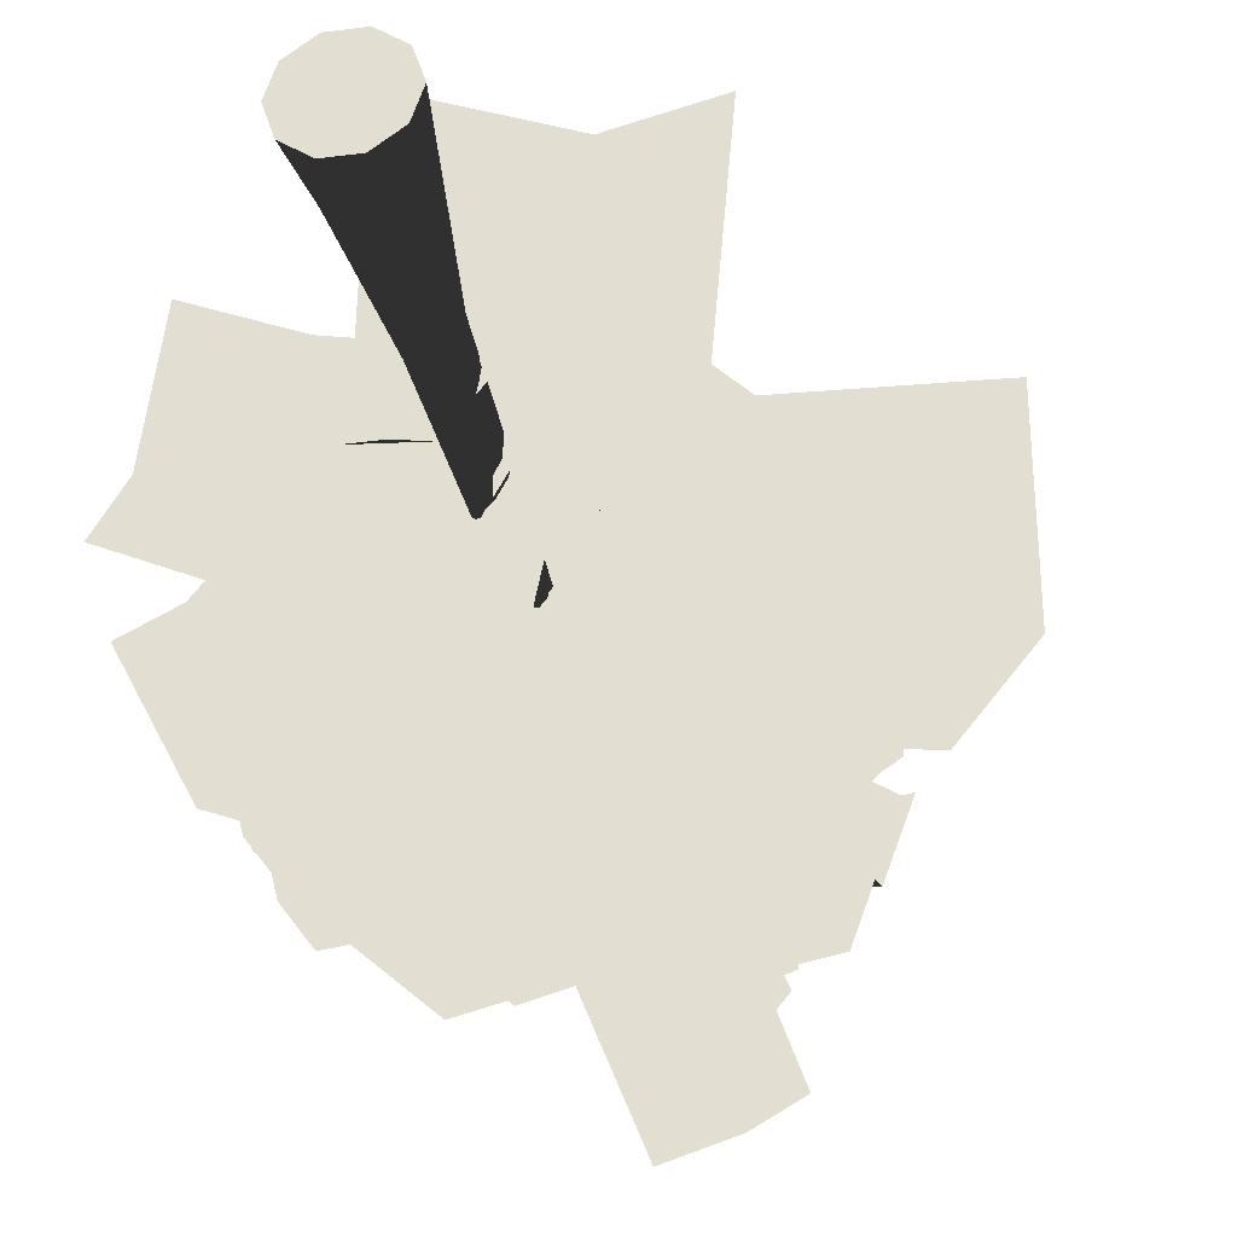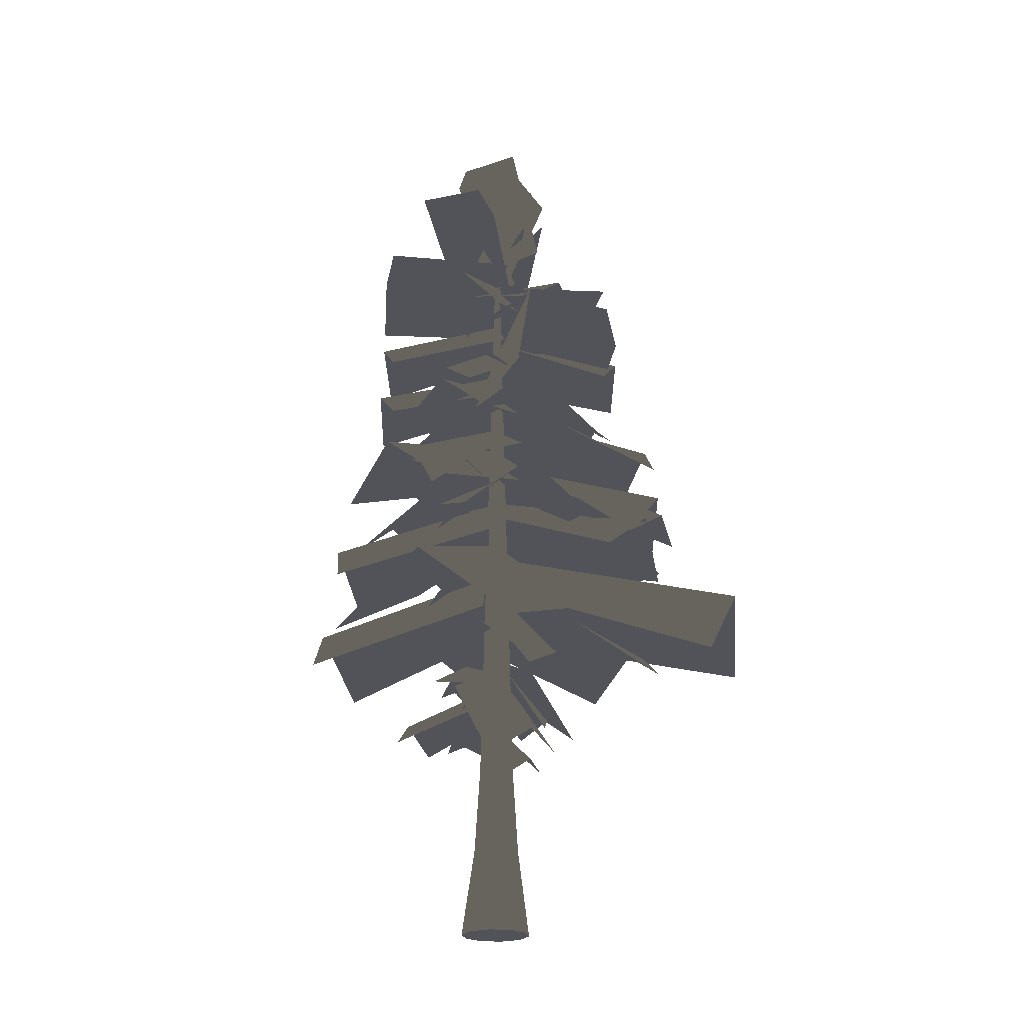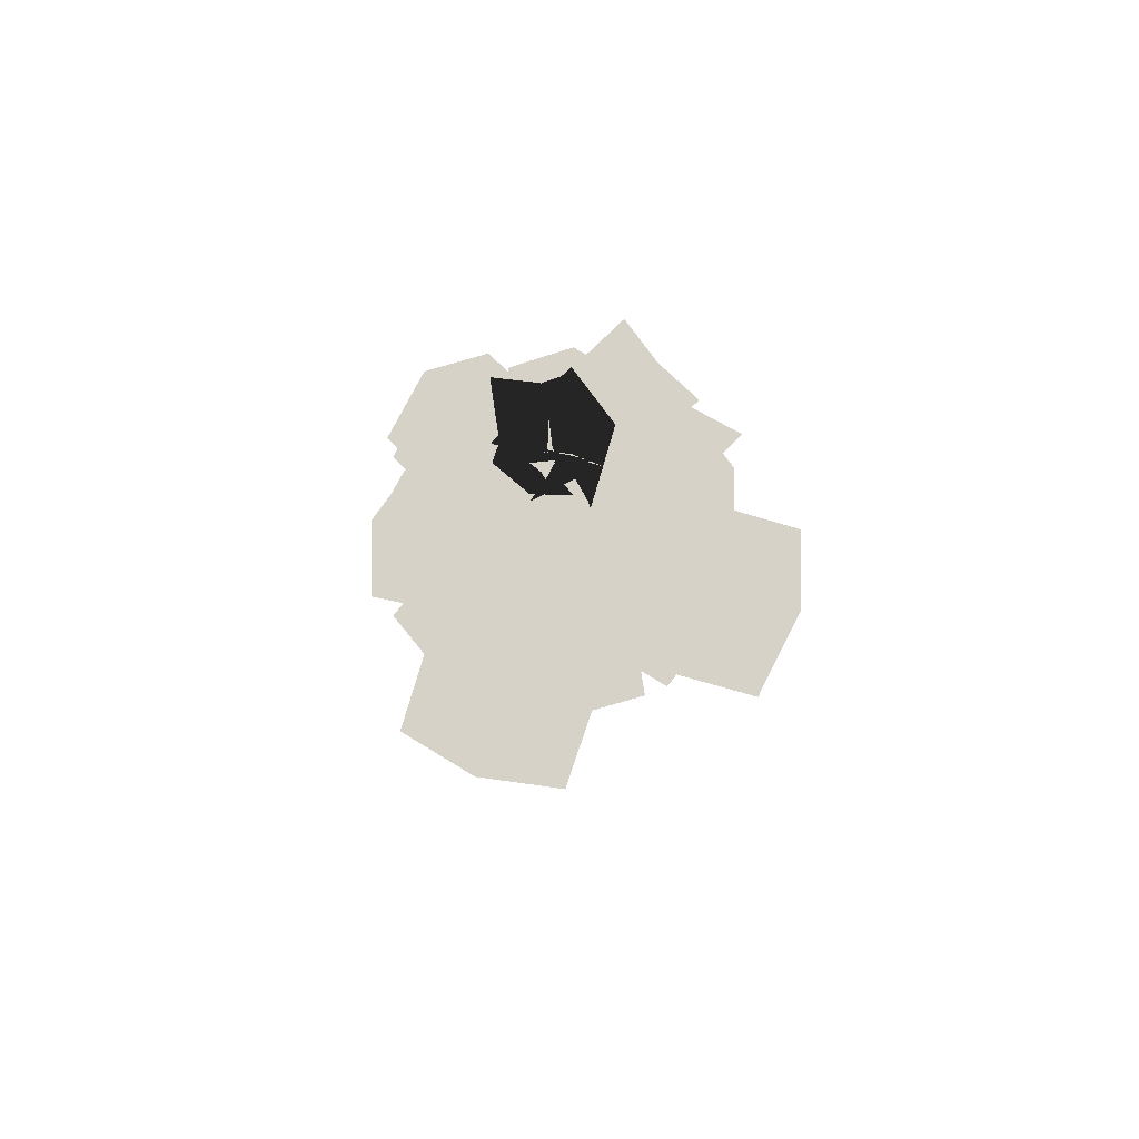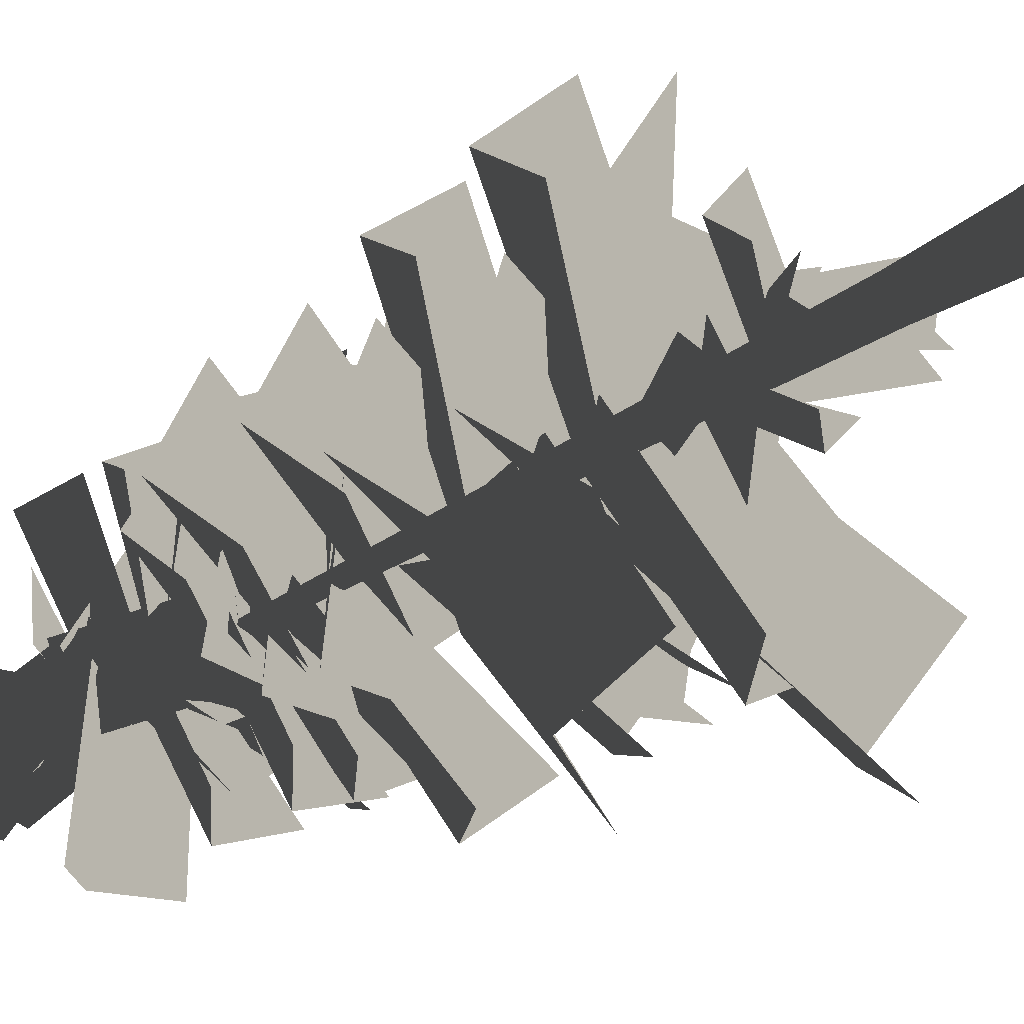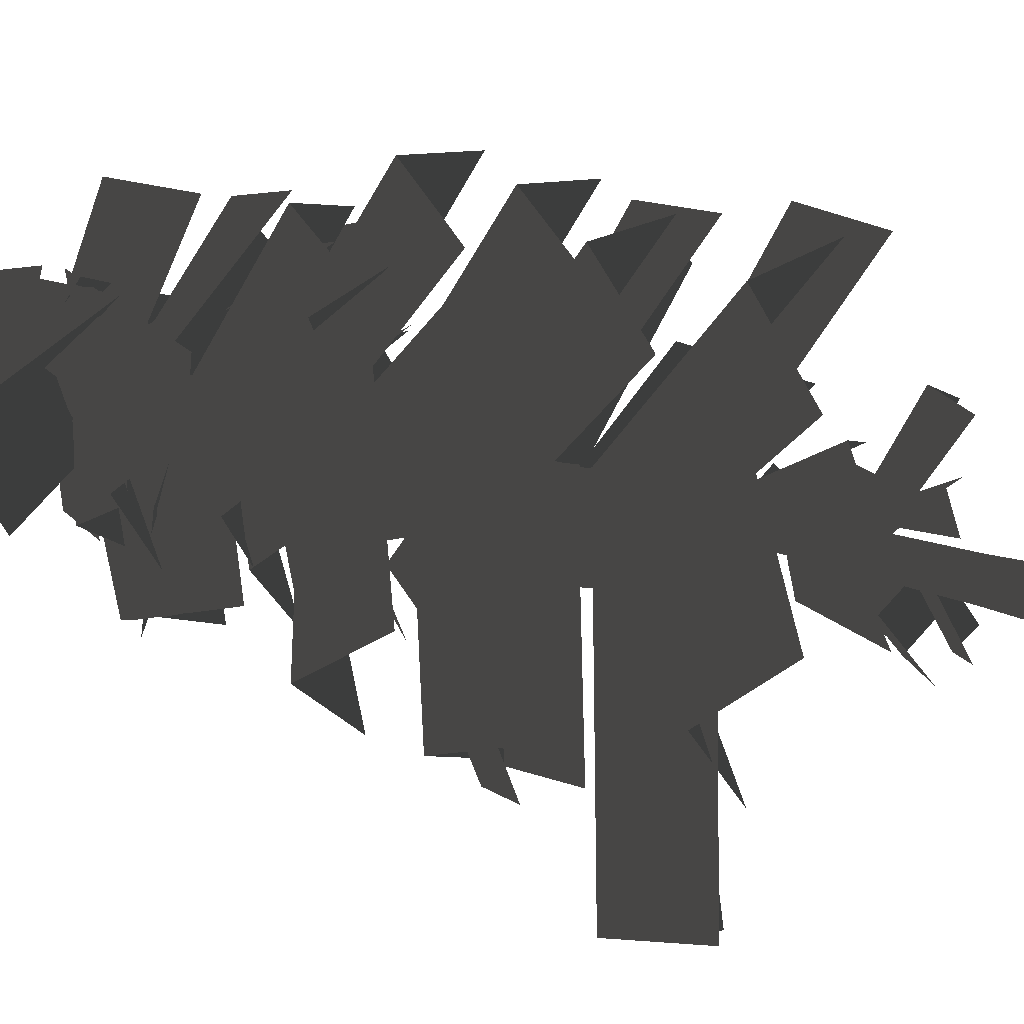
<metadata>
{"format":"obj","ext":"obj","renderer":"f3d","projection":"perspective","resolution":1024,"background":"white","views":[{"elev":-32.0,"azim":10.4,"up":"+Z"},{"elev":-22.7,"azim":28.0,"up":"+Y"},{"elev":78.1,"azim":29.2,"up":"+Y"},{"elev":-47.4,"azim":-55.6,"up":"+Z"},{"elev":-78.4,"azim":-103.6,"up":"+Z"}]}
</metadata>
<code>
v 8.192 -0.2159 0
v 6.628 -0.2159 -4.815
v 2.532 -0.2159 -7.791
v -2.532 -0.2159 -7.791
v -6.628 -0.2159 -4.815
v -8.192 -0.2159 1e-06
v -6.628 -0.2159 4.815
v -2.532 -0.2159 7.791
v 2.532 -0.2159 7.791
v 6.628 -0.2159 4.815
v 4.478 20.21 -3.254
v 1.717 20.21 -5.26
v -4.457 20.21 -3.254
v -4.212 20.21 3.052
v 1.717 20.21 5.244
v 4.478 20.21 3.238
v 3.413 40.64 -2.489
v 1.305 40.64 -4.021
v -3.408 40.64 -2.489
v -3.183 40.64 2.296
v 1.305 40.64 3.999
v 3.228 40.64 2.467
v -0.04894 204.9 -0
v -11.92 62.38 -0.4019
v -1.95 70.63 -3.269
v 8.782 65.55 -2.551
v -13.63 54.91 -27.82
v -3.652 62.89 -30.61
v 7.129 54.91 -29.11
v -9.734 66.29 -4.874
v -1.533 70.31 -3.739
v 2.651 67.48 2.78
v -1.355 52.46 -16.24
v 6.76 56.35 -15
v 10.01 52.03 -7.357
v -13.42 78.75 -7.422
v 0.9087 90.82 -2.382
v 13.09 83.39 7.573
v 7.869 67.82 -41.55
v 22.14 79.5 -36.42
v 33.71 67.82 -25.48
v -2.028 95.04 5.918
v -0.9694 115.5 -1.679
v 17.3 122.8 -2.154
v 3.388 78.56 -37.82
v 4.779 98.78 -45.27
v 26.67 103 -44.16
v -9.068 85.1 14.07
v -1.971 98.27 -0.8793
v 10.22 90.16 -12.94
v -43.74 73.18 -12.85
v -36.56 85.92 -27.72
v -23.36 73.18 -39.02
v -6.642 82.08 -23.24
v 3.07 96.46 -1.631
v 5.684 82.82 18.98
v 49.2 68.55 -39.25
v 58.76 82.37 -17.68
v 59.77 62.66 2.474
v -6.079 110.9 -13.91
v 1.95 123 -1.036
v 5.224 115.6 14.34
v 31.91 99.99 -27.26
v 39.84 111.7 -14.35
v 42.02 99.99 1.401
v 10.89 106.5 -10.37
v 1.468 118.6 1.53
v -11.91 111.2 9.809
v 36.33 95.6 20.8
v 26.84 107.3 32.61
v 12.73 95.6 40
v -11.46 131.2 -9.543
v 1.061 143.2 -0.9613
v 10.23 135.8 11.81
v 10.95 139.4 -10.18
v 20.35 134.3 -18.94
v 17.97 120.2 -36.98
v 30.42 131.9 -28.33
v 38.75 120.2 -14.77
v -11.4 145.3 -2.538
v 0.1255 154.6 -1.336
v 10.93 148.9 3.894
v -1.67 137 -31.63
v 9.833 145.9 -30.36
v 20.36 137 -24.29
v -9.047 140.2 8.1
v -1.02 149.4 -0.2478
v 9.75 143.7 -5.556
v -26.08 131.9 -17.43
v -18.01 140.8 -25.71
v -6.749 131.9 -30.29
v -9.225 140.2 -4.48
v 1.364 149.2 -0.7565
v 10.37 143.7 6.6
v 6.506 132.1 -29.7
v 17.05 140.8 -25.91
v 25.6 132.1 -17.83
v -10.86 160.4 -2.452
v 0.26 169.3 -0.8883
v 10.54 163.8 4.549
v -0.4222 152.3 -30.28
v 10.67 160.9 -28.64
v 20.65 152.3 -22.4
v 7.12 155.7 8.605
v -0.8084 164.7 0.6702
v -5.731 159.2 -9.853
v -18 147.7 24.54
v -25.86 156.3 16.56
v -30.06 147.7 5.579
v 8.958 176.7 11.03
v -0.03344 175.8 -0.1041
v -2.638 163.7 -3.656
v -15.03 176.1 30.38
v -23.88 175 19.41
v -25.04 160.6 17.58
v 8.334 159.5 -1.924
v -0.6837 155.3 -0.5903
v -4.049 156.5 7.695
v -1.312 177.8 -8.462
v -10.21 173.6 -6.994
v -12.28 176 2.742
v 9.178 167.5 -5.62
v 0.04086 177.4 -0.7148
v -12.15 173.3 -0.145
v 13.87 157.6 23.14
v 4.681 167.2 27.96
v -8.05 160.1 27.56
v -0.1296 178.8 11.95
v 1.012 175.9 -1.205
v -8.933 178.6 -7.597
v 10.2 205.4 7.098
v 11.12 202.7 -5.908
v -1.171 206.6 -10.73
v -7.981 186.3 -10.4
v -0.06982 183.5 0.179
v 11.61 186.2 -1.653
v -12.46 213 0.08203
v -4.486 210.3 10.41
v 7.907 214.2 5.84
v 11.6 170.7 4.692
v -0.3868 167.9 -0.8882
v -9.812 170.6 6.246
v 10.58 197.4 -6.658
v -1.344 194.7 -11.99
v -10.1 198.5 -2.107
v 9.233 188.9 2.773
v -0.05626 186.8 -0.5
v -6.528 188.8 5.47
v 7.655 208.8 -5.569
v -1.569 206.8 -8.659
v -7.344 209.7 -0.7034
v -7.09 185.4 5.954
v 0.8223 183.3 -0.1444
v -0.7075 185.3 -8.94
v 0.8998 205.6 9.209
v 8.62 203.6 3.064
v 5.011 206.5 -6.233
v -1.737 177.8 -8.705
v -0.7003 173.5 0.3372
v 7.482 174.7 3.97
v -8.601 196 0.7034
v -7.427 191.9 9.631
v 2.251 194.3 12.02
v 7.199 166.7 3.776
v 0.5227 178.8 0.07684
v -11.81 179.2 3.717
v 15.53 179.4 30.55
v 8.754 191.3 26.99
v -4.701 189.1 32.22
v 2.332 168.9 -8.542
v 1.289 175.7 -0.05399
v -2.726 171.5 7.849
v 23.74 162.7 -0.9742
v 22.64 169.3 7.494
v 18.01 162.7 15.18
v -11.58 167.2 -5.746
v -0.46 173.4 0.9
v 9.819 165.7 1.902
v -1.142 177.6 -32.78
v 9.947 183.5 -26.26
v 19.93 172.8 -26.52
v -5.485 165.1 -6.491
v 0.5861 171.9 -0.4592
v 4.371 167.7 7.556
v 13.64 158.9 -18.72
v 19.66 165.5 -12.65
v 22.89 158.9 -4.285
v -3.425 152.3 -0.13
v 1.842 166.6 -1.198
v 6.402 171.7 10.73
v 26.74 140.8 -6.725
v 31.99 154.9 -7.539
v 36.34 157.9 7.139
v -4.157 150.9 -10.74
v 1.99 159.8 -1.363
v 4.666 154.3 9.939
v 23.68 142.8 -21.24
v 29.76 151.4 -11.83
v 31.63 142.8 -0.2308
v 14.99 155.8 -11.31
v 0.1247 154.6 1.108
v -4.625 138.3 4.713
v 41.8 155.1 20.61
v 27.15 153.6 32.85
v 24.7 134.1 34.45
v -0.3768 144.2 -2.034
v 10.97 138.7 -4.613
v -20.11 127.2 -23.85
v -10.64 135.8 -29.84
v 1.001 127.2 -31.62
v -4.257 133.8 14.99
v -2.409 145.8 -0.06382
v 4.709 138.4 -14.08
v -42.22 122.8 1.575
v -40.27 134.5 -13.44
v -32.06 122.8 -27.07
v -13.62 120.9 7.607
v -1.06 133 -0.9245
v 14.19 125.6 -4.816
v -28.53 110 -29.74
v -15.93 121.7 -38.17
v -0.2491 110 -40.99
v 0.007785 117.2 9.945
v -3.531 122.7 17.65
v -11.06 119.3 21.48
v 12.34 105.7 23.86
v 8.725 111.1 31.49
v 0.3965 105.7 34.41
v -6.233 106.5 13.28
v -1.445 118.6 -1.112
v 8.305 111.2 -13.45
v -40.8 95.6 -7.351
v -35.92 107.3 -21.69
v -25.18 95.6 -33.44
v -1.317 99.8 -14.09
v 2.312 111.9 0.6338
v 0.6443 104.4 16.26
v 15.84 107.9 0.3245
v 28.7 102.9 0.0304
v 38.94 88.86 -15.01
v 42.47 100.5 -0.2845
v 39.64 88.86 15.37
v 5.552 77.76 17.1
v -1.911 90.92 2.327
v -3.966 82.82 -14.69
v -37.02 65.83 27.9
v -44.37 78.57 13.11
v -45.2 65.83 -4.222
v 0.7556 58 0.4794
v 0.4953 65 3.622
v -5.918 67.22 4.876
v 1.382 51.27 15.54
v 1.002 58.17 18.65
v -6.706 59.29 19.47
v 3.161 46.41 -3.92
v 3.186 48.92 1.494
v -0.2179 46.61 4.926
v 12.4 38.31 -0.213
v 12.36 40.72 5.156
v 8.233 37.38 8.111
v 1.922 61.11 -7.233
v 1.125 65.14 3.699
v -6.86 61.01 9.096
v 16.89 42.57 0.6789
v 15.96 46.43 11.49
v 6.464 40.54 15.6
v -1.502 54.39 8.782
v -3.493 60.82 0.9471
v -2.665 56.86 -7.388
v -22.96 48.56 9.428
v -24.89 54.78 1.592
v -23.45 48.56 -6.761
v -4.94 57.44 6.966
v -3.85 60.57 0.611
v -13.61 46.65 0.1615
v -12.44 49.68 -6.124
v -6.388 46.31 -8.459
v -2.259 75.49 6.868
v -3.376 79.31 -1.421
v 2.01 76.58 -7.044
v -14.8 61.04 1.902
v -15.79 64.72 -6.327
v -9.021 60.57 -11.3
v -4.257 117.1 14.99
v -2.409 129.2 -0.06382
v 4.709 121.7 -14.08
v -42.22 106.2 1.575
v -40.27 117.8 -13.44
v -32.06 106.2 -27.07
v 6.921 99.8 13.57
v -1.522 111.9 0.9621
v -5.294 104.4 -14.3
v -30.61 88.86 28.15
v -38.95 100.5 15.5
v -41.65 88.86 -0.1769
v 19.64 83.33 -8.977
v 0.1755 100.5 0.753
v -22.66 90.63 0.8894
v 28.95 62.66 46.1
v 9.439 79.3 55.64
v -13.89 63.51 53.64
v 11.73 127.5 -9.983
v 1.168 139.6 0.92
v -12.97 132.2 7.826
v 8.626 135.8 12.19
v 15.72 130.6 22.9
v 33.93 116.6 23.56
v 23.31 128.3 34.37
v 8.535 116.6 40.31
v 26 108.4 -18.41
v 27.14 114 -10
v 22.83 110.5 -2.757
v 43.88 96.96 -13.23
v 44.91 102.4 -4.853
v 39.43 96.96 2.057
v 14.92 115.3 1.479
v -0.2722 127.3 1.546
v -15.1 119.9 -3.737
v 6.372 104.3 40.77
v -8.796 116 40.73
v -23.38 104.3 34.32
v 10.41 125.9 5.452
v -0.6794 133.6 0.7238
v -8.015 127.4 -7.824
v -7.075 114.9 28.34
v -18.08 122.4 23.54
v -24.5 113.2 14.24
v 7.265 140.2 8.183
v -1.416 149.2 1.077
v -7.365 143.7 -8.904
v -16.14 132.1 26.53
v -24.76 140.8 19.38
v -30.04 132.1 8.872
v -1.141 146.7 10.79
v -0.9877 155.6 -0.4119
v 3.12 150.1 -11.28
v -30.11 138.6 3.967
v -29.88 147.2 -7.222
v -24.94 138.6 -17.89
v 10.67 143.5 -4.535
v 1.037 152.4 1.215
v -10.38 146.9 3.426
v 20.05 135.4 23.66
v 10.39 144 29.34
v -1.302 135.4 30.74
v 8.219 158.4 -8.093
v 1.7 167.3 1.032
v -7.874 161.9 7.628
v 28.13 150.3 13.99
v 21.56 159 23.05
v 11.41 150.3 29.02
v 11.42 135.3 -1.25
v 0.4707 144.2 1.23
v -11.07 138.7 -0.2085
v 11.56 127.2 28.46
v 0.6152 135.8 30.86
v -10.93 127.2 28.57
v -1.331 80 -6.882
v 3.314 83.82 0.07827
v 0.9433 81.09 7.49
v 12.12 65.55 -7.91
v 16.63 69.23 -0.9478
v 12.72 65.09 6.481
v -7.059 148.5 -0.2912
v -12.72 152.7 -3.004
v -15.45 150.1 -8.607
v -17.52 140.1 8.618
v -23.12 144.1 5.852
v -25.17 140.1 -0.3305
v 13.58 141.6 19.26
v 7.345 145.7 19.99
v 2.038 143.2 16.71
v 9.505 133.2 32.38
v 3.295 137.1 33.03
v -1.746 133.2 28.89
v 8.739 70.66 -2.077
v 0.5842 77.53 2.699
v -8.468 72.6 4.606
v 16.96 64.47 20.82
v 8.799 71.11 25.54
v -0.3527 63.61 26.78
f 2 3 12
f 12 11 2
f 12 3 4
f 18 12 4
f 4 5 13
f 18 4 13
f 18 13 19
f 18 19 23
f 13 5 6
f 19 13 6
f 6 7 14
f 19 6 14
f 19 14 20
f 19 20 23
f 14 7 8
f 20 14 8
f 8 9 15
f 20 8 15
f 20 15 21
f 20 21 23
f 9 10 16
f 16 15 9
f 11 12 18
f 18 17 11
f 15 16 22
f 22 21 15
f 17 23 22
f 16 10 1
f 22 16 1
f 1 2 11
f 22 1 11
f 17 22 11
f 17 18 23
f 21 22 23
f 24 25 28
f 28 27 24
f 29 28 25
f 25 26 29
f 30 31 34
f 34 33 30
f 35 34 31
f 31 32 35
f 36 37 40
f 40 39 36
f 41 40 37
f 37 38 41
f 42 43 46
f 46 45 42
f 47 46 43
f 43 44 47
f 48 49 52
f 52 51 48
f 53 52 49
f 49 50 53
f 54 55 58
f 58 57 54
f 59 58 55
f 55 56 59
f 60 61 64
f 64 63 60
f 65 64 61
f 61 62 65
f 66 67 70
f 70 69 66
f 71 70 67
f 67 68 71
f 72 73 75
f 72 75 76
f 72 76 78
f 72 78 77
f 79 78 76
f 76 75 73
f 79 76 73
f 79 73 74
f 80 81 84
f 84 83 80
f 85 84 81
f 81 82 85
f 86 87 90
f 90 89 86
f 91 90 87
f 87 88 91
f 92 93 96
f 96 95 92
f 97 96 93
f 93 94 97
f 98 99 102
f 102 101 98
f 103 102 99
f 99 100 103
f 104 105 108
f 108 107 104
f 109 108 105
f 105 106 109
f 110 111 114
f 114 113 110
f 115 114 111
f 111 112 115
f 116 117 120
f 120 119 116
f 121 120 117
f 117 118 121
f 122 123 126
f 126 125 122
f 127 126 123
f 123 124 127
f 128 129 132
f 132 131 128
f 133 132 129
f 129 130 133
f 134 135 138
f 138 137 134
f 139 138 135
f 135 136 139
f 140 141 144
f 144 143 140
f 145 144 141
f 141 142 145
f 146 147 150
f 150 149 146
f 151 150 147
f 147 148 151
f 152 153 156
f 156 155 152
f 157 156 153
f 153 154 157
f 158 159 162
f 162 161 158
f 163 162 159
f 159 160 163
f 164 165 168
f 168 167 164
f 169 168 165
f 165 166 169
f 170 171 174
f 174 173 170
f 175 174 171
f 171 172 175
f 176 177 180
f 180 179 176
f 181 180 177
f 177 178 181
f 182 183 186
f 186 185 182
f 187 186 183
f 183 184 187
f 188 189 192
f 192 191 188
f 193 192 189
f 189 190 193
f 194 195 198
f 198 197 194
f 199 198 195
f 195 196 199
f 200 201 204
f 204 203 200
f 205 204 201
f 201 202 205
f 206 209 208
f 210 209 206
f 206 207 210
f 211 212 215
f 215 214 211
f 216 215 212
f 212 213 216
f 217 218 221
f 221 220 217
f 222 221 218
f 218 219 222
f 223 224 227
f 227 226 223
f 228 227 224
f 224 225 228
f 229 230 233
f 233 232 229
f 234 233 230
f 230 231 234
f 235 236 238
f 235 238 239
f 235 239 241
f 235 241 240
f 242 241 239
f 239 238 236
f 242 239 236
f 242 236 237
f 243 244 247
f 247 246 243
f 248 247 244
f 244 245 248
f 249 250 253
f 253 252 249
f 254 253 250
f 250 251 254
f 255 256 259
f 259 258 255
f 260 259 256
f 256 257 260
f 261 262 265
f 265 264 261
f 266 265 262
f 262 263 266
f 267 268 271
f 271 270 267
f 272 271 268
f 268 269 272
f 273 274 276
f 276 275 273
f 277 276 274
f 278 279 282
f 282 281 278
f 283 282 279
f 279 280 283
f 284 285 288
f 288 287 284
f 289 288 285
f 285 286 289
f 290 291 294
f 294 293 290
f 295 294 291
f 291 292 295
f 296 297 300
f 300 299 296
f 301 300 297
f 297 298 301
f 302 303 305
f 302 305 306
f 302 306 308
f 302 308 307
f 309 308 306
f 306 305 303
f 309 306 303
f 309 303 304
f 310 311 314
f 314 313 310
f 315 314 311
f 311 312 315
f 316 317 320
f 320 319 316
f 321 320 317
f 317 318 321
f 322 323 326
f 326 325 322
f 327 326 323
f 323 324 327
f 328 329 332
f 332 331 328
f 333 332 329
f 329 330 333
f 334 335 338
f 338 337 334
f 339 338 335
f 335 336 339
f 340 341 344
f 344 343 340
f 345 344 341
f 341 342 345
f 346 347 350
f 350 349 346
f 351 350 347
f 347 348 351
f 352 353 356
f 356 355 352
f 357 356 353
f 353 354 357
f 358 359 362
f 362 361 358
f 363 362 359
f 359 360 363
f 364 365 368
f 368 367 364
f 369 368 365
f 365 366 369
f 370 371 374
f 374 373 370
f 375 374 371
f 371 372 375
f 376 377 380
f 380 379 376
f 381 380 377
f 377 378 381

</code>
